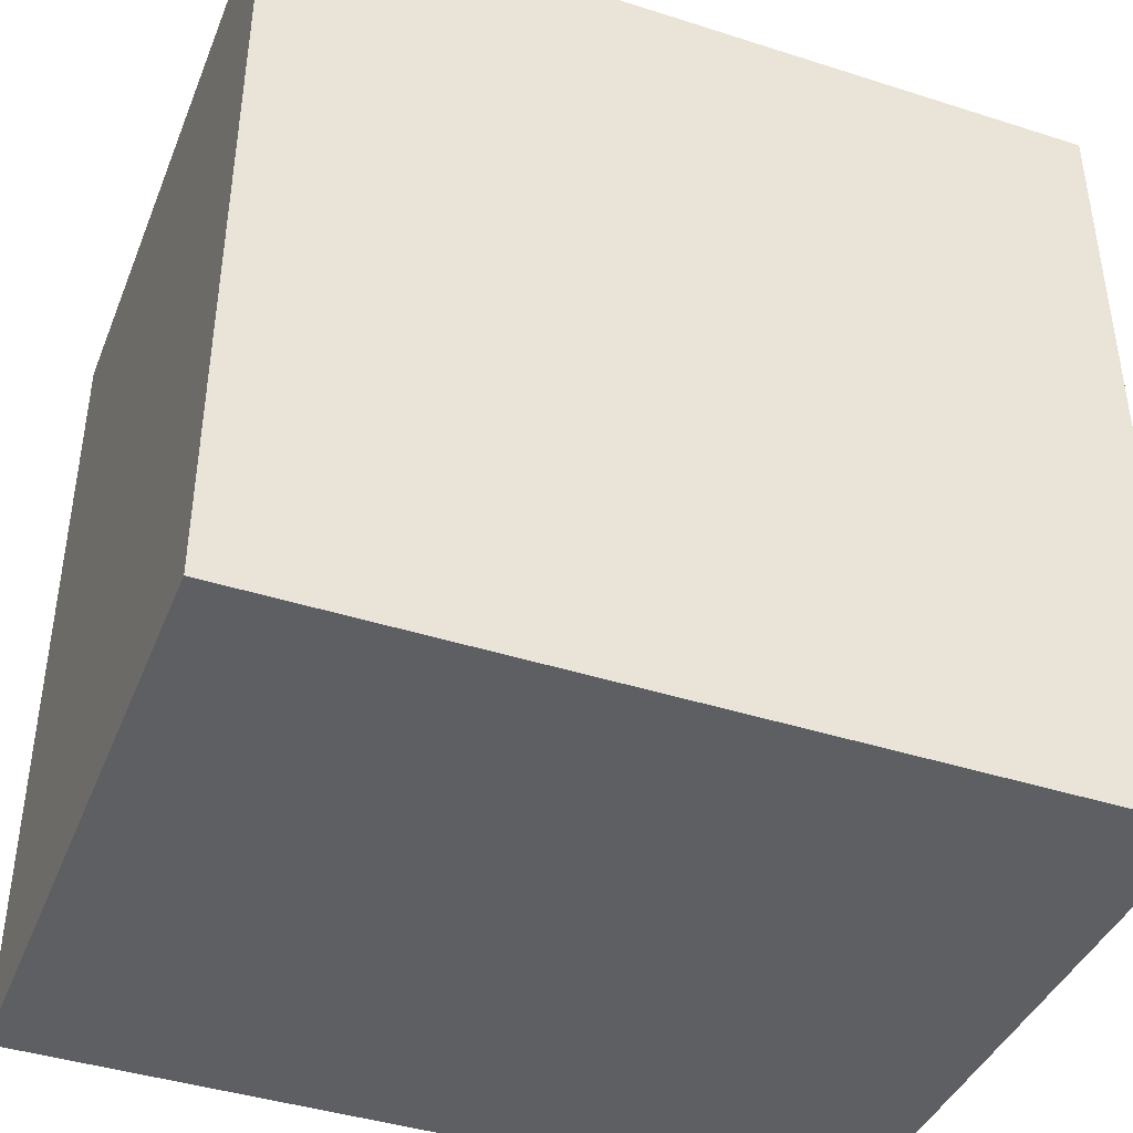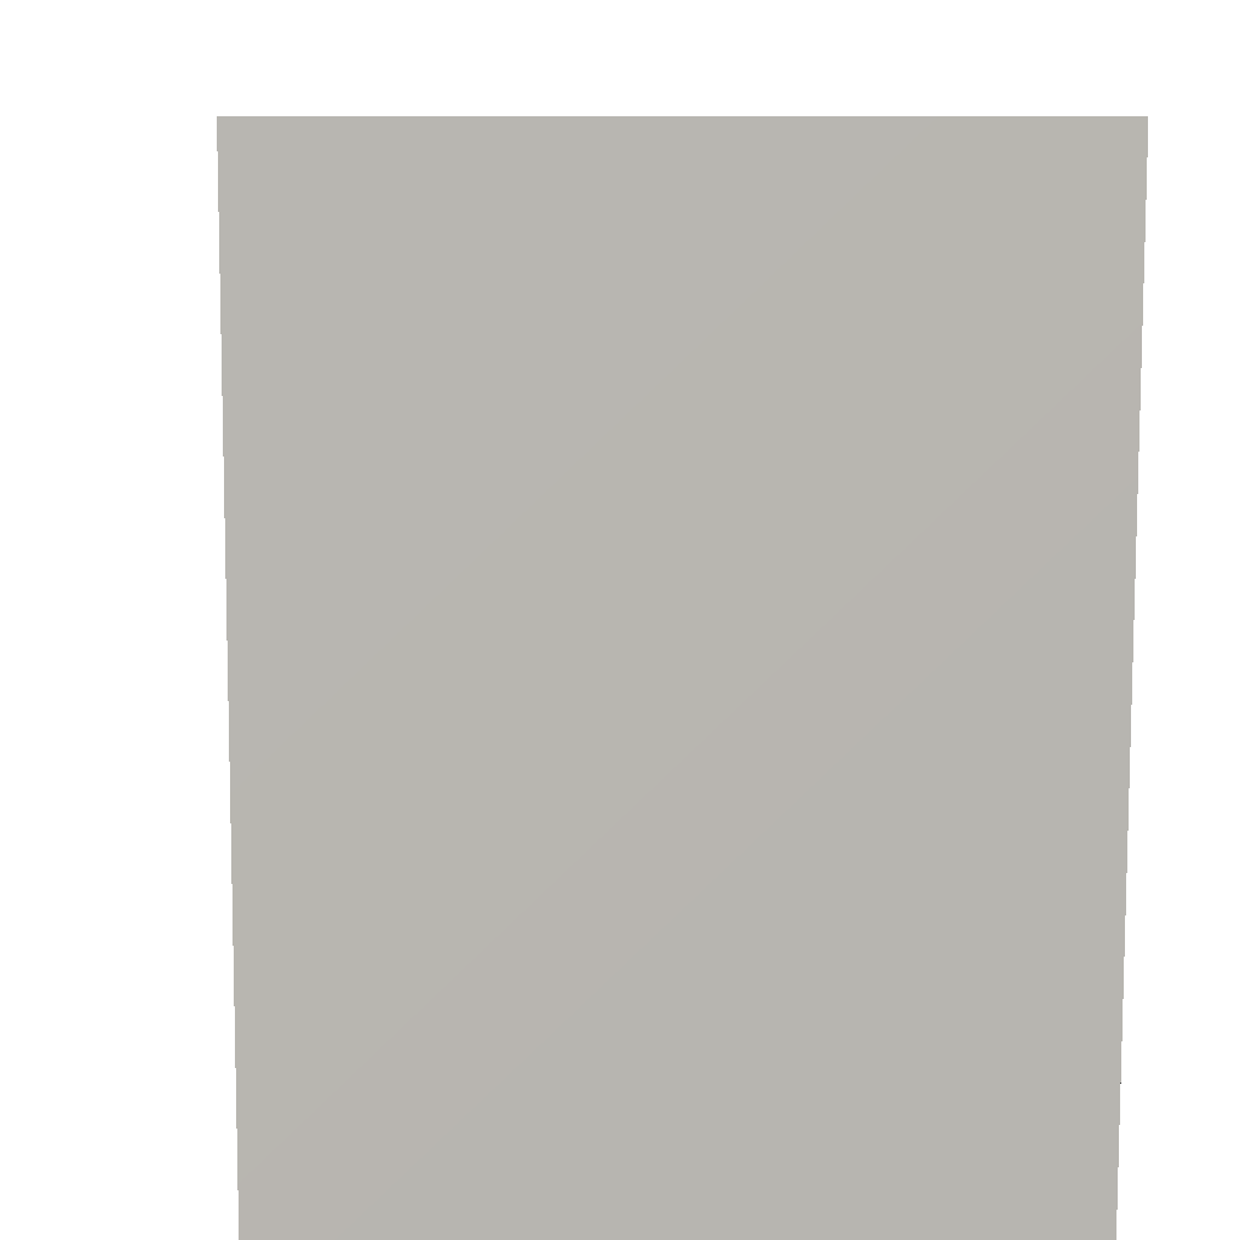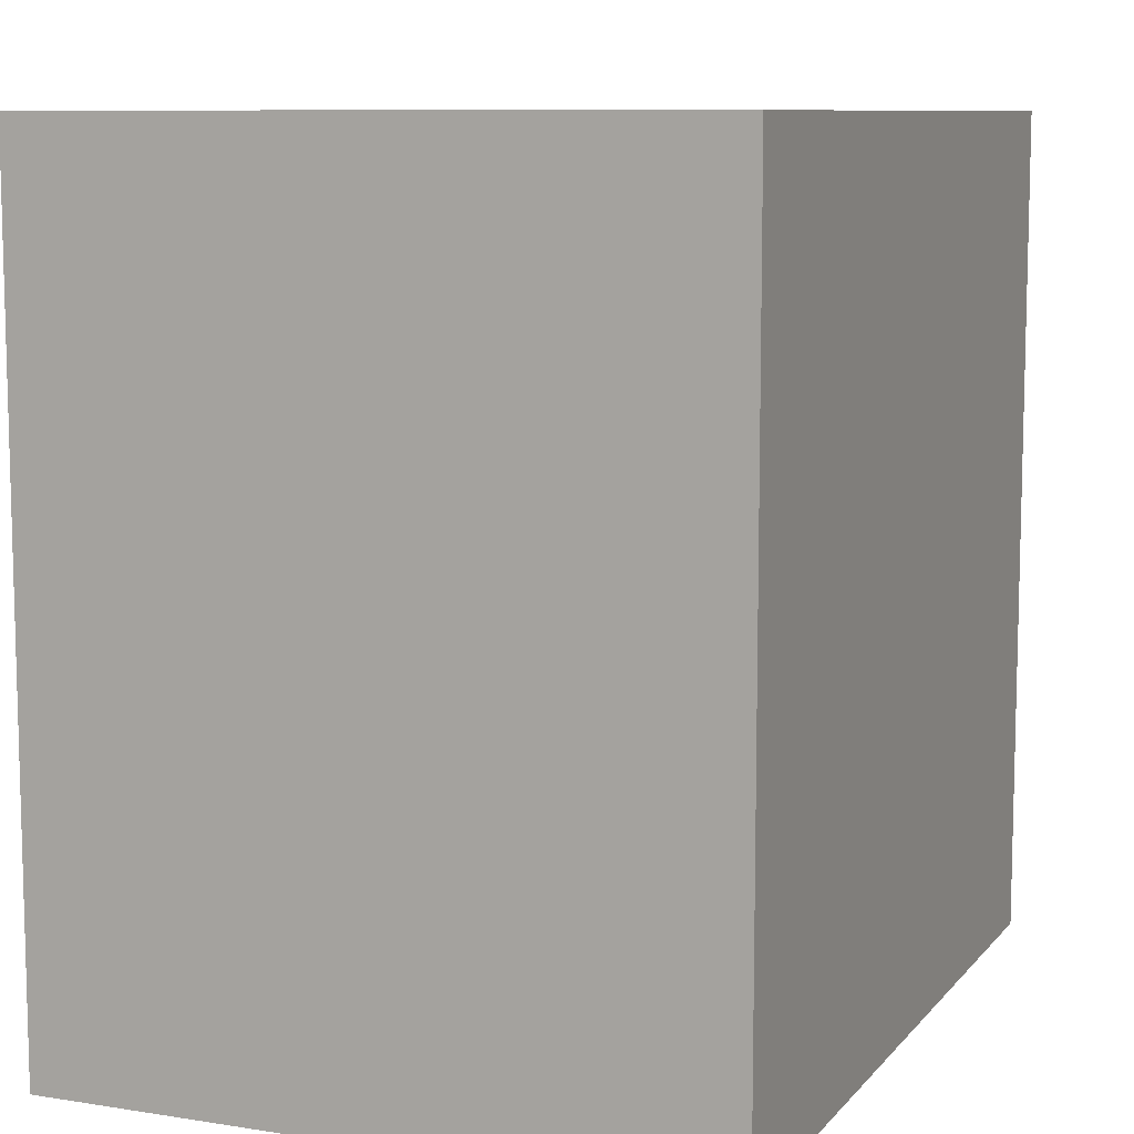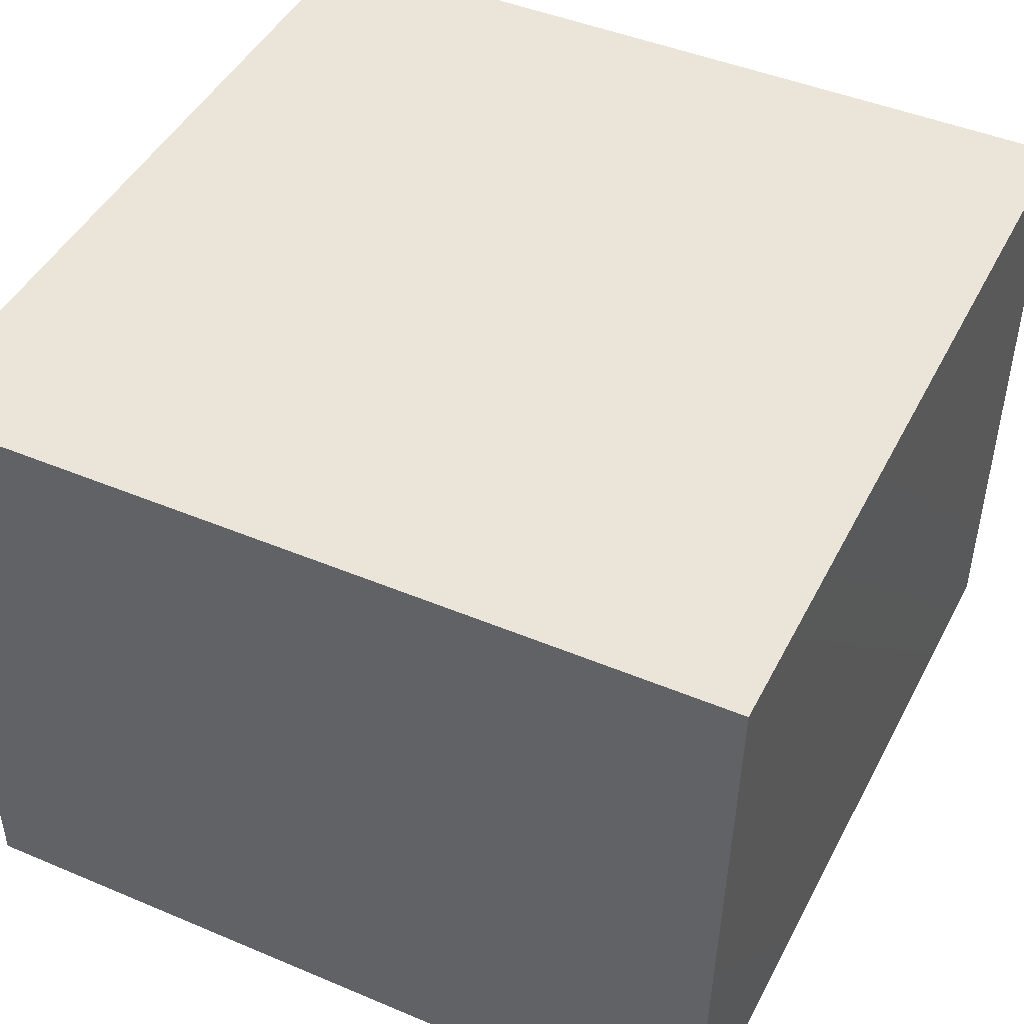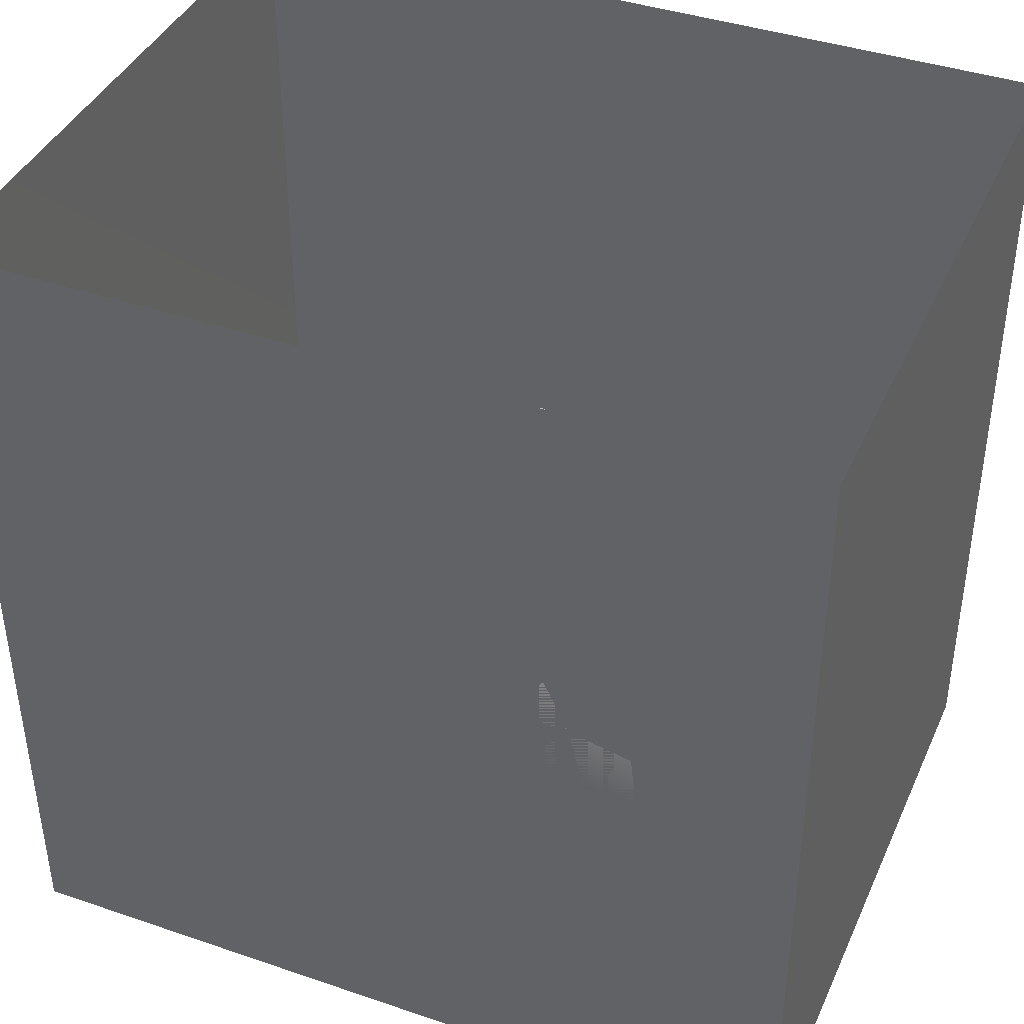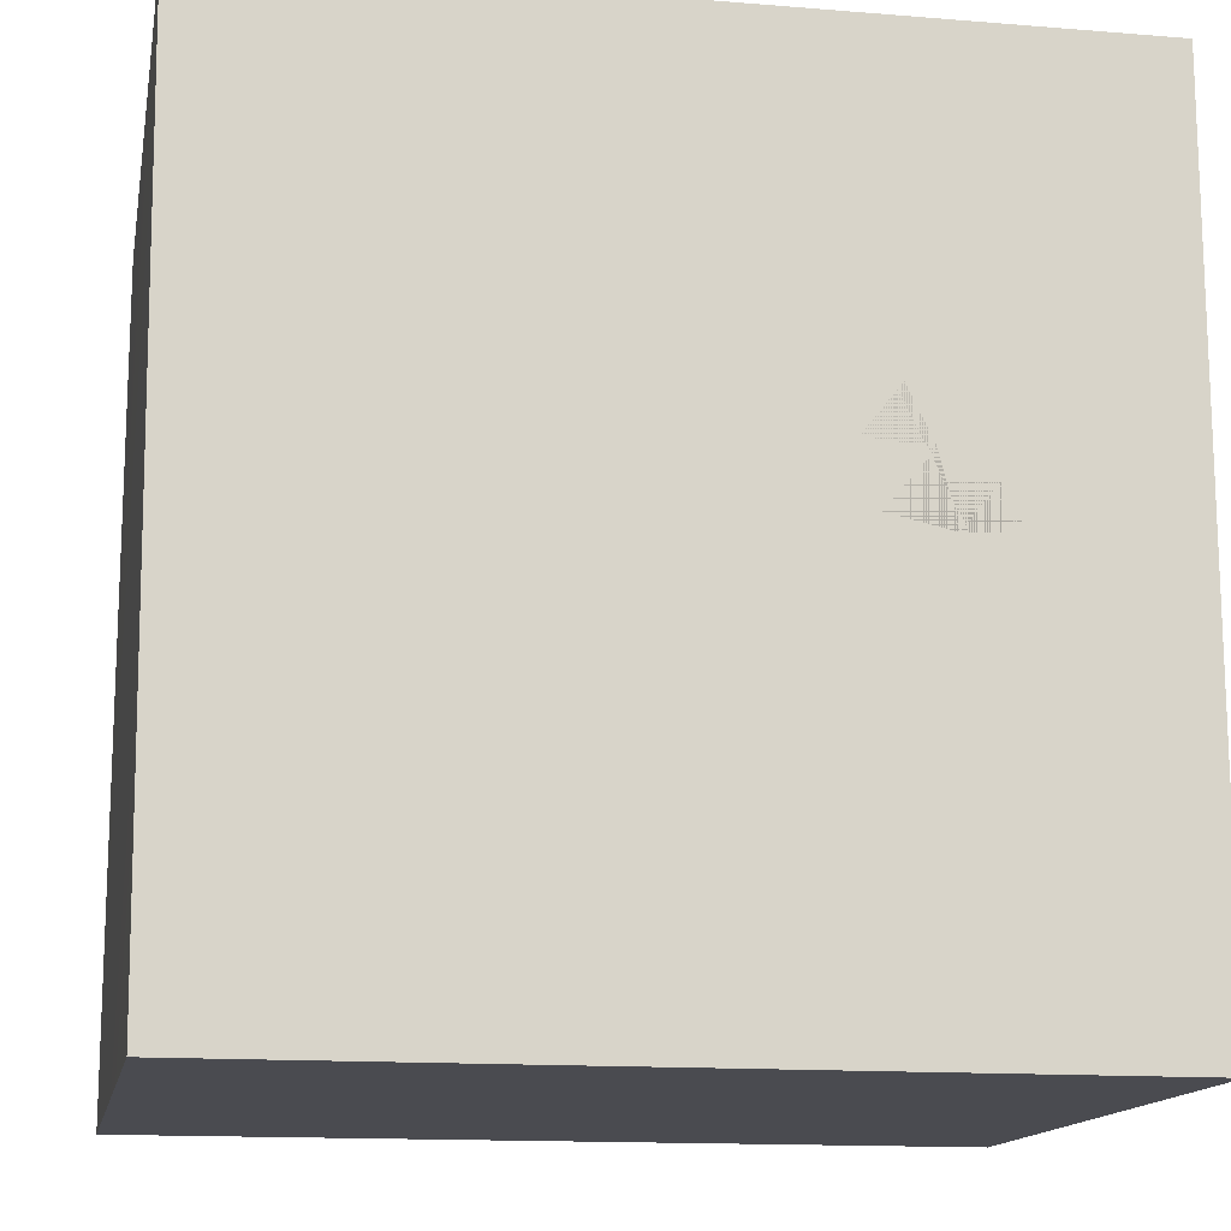
<metadata>
{"format":"obj","ext":"obj","renderer":"f3d","projection":"perspective","resolution":1024,"background":"white","views":[{"elev":-42.0,"azim":159.0,"up":"+Z"},{"elev":8.8,"azim":-96.9,"up":"+Z"},{"elev":9.2,"azim":112.6,"up":"+Z"},{"elev":45.3,"azim":-154.1,"up":"+Y"},{"elev":40.2,"azim":22.8,"up":"+Z"},{"elev":-14.4,"azim":-10.1,"up":"+Z"}]}
</metadata>
<code>
v 0.07351 0.6346 0.4341
v 0.006952 0.5753 0.3911
v 0.05244 0.5682 0.475
v 0.05979 0.6401 0.3532
v 0.02113 0.5848 0.3034
v -0.01669 0.4935 0.3385
v 0.1466 0.6021 0.489
v 0.009098 0.496 0.4409
v 0.1529 0.6632 0.3846
v 0.1143 0.637 0.2737
v 0.2305 0.62 0.4372
v 0.1016 0.4923 0.516
v 0.2357 0.6407 0.3225
v 0.2247 0.5285 0.5096
v 0.03946 0.5327 0.214
v 0.02605 0.3811 0.435
v 0.313 0.5674 0.4196
v 0.1839 0.6001 0.1981
v 0.3078 0.4493 0.4954
v -0.0119 0.4026 0.2738
v 0.1765 0.4063 0.5259
v 0.1292 0.5098 0.1247
v 0.03489 0.417 0.1581
v 0.0149 0.2943 0.2125
v 0.01161 0.3017 0.3298
v 0.1312 0.3053 0.4856
v 0.0646 0.2647 0.4071
v 0.1564 0.1963 0.4384
v 0.2603 0.3019 0.5055
v 0.2578 0.5383 0.1361
v 0.3882 0.4935 0.3912
v 0.3264 0.5785 0.2692
v 0.06119 0.3078 0.1058
v 0.06563 0.1806 0.3116
v 0.3651 0.5258 0.1811
v 0.2062 0.452 0.05471
v 0.1058 0.4106 0.08172
v 0.3906 0.3748 0.4554
v 0.4151 0.5061 0.2791
v 0.06397 0.1883 0.1652
v 0.1505 0.3421 0.02517
v 0.3681 0.2561 0.4639
v 0.1262 0.08741 0.2305
v 0.4544 0.4573 0.1858
v 0.3326 0.4763 0.08142
v 0.1832 0.09546 0.3552
v 0.466 0.2986 0.4003
v 0.2794 0.1687 0.4476
v 0.4639 0.4176 0.3447
v 0.1149 0.2208 0.04533
v 0.2837 0.3724 -0.01457
v 0.134 0.1035 0.09758
v 0.5315 0.3411 0.2832
v 0.4192 0.4221 0.05015
v 0.2479 0.01733 0.2561
v 0.3288 0.05699 0.3599
v 0.4173 0.1625 0.4111
v 0.194 0.2653 -0.02547
v 0.1997 0.0269 0.1495
v 0.1939 0.1515 -0.02119
v 0.5278 0.3739 0.1217
v 0.5314 0.2104 0.3354
v 0.2289 0.03757 0.03103
v 0.4771 0.07797 0.331
v 0.3972 0 0.2472
v 0.3086 0 0.1324
v 0.2825 0.248 -0.07912
v 0.2861 0.09832 -0.07711
v 0.5497 0.02263 0.2183
v 0.5809 0.1349 0.2652
v 0.3727 0.1983 -0.1246
v 0.5958 0.2561 0.2144
v 0.5964 0.2985 0.07353
v 0.409 0.06638 -0.1281
v 0.3473 0 -0.01126
v 0.4585 0 0.119
v 0.6502 0.149 0.1433
v 0.4437 0.3287 -0.04941
v 0.6047 0 0.0866
v 0.4884 0.1984 -0.136
v 0.5626 0.2713 -0.05304
v 0.6465 0.221 0.01504
v 0.4961 0 -0.04358
v 0.5572 0.07489 -0.1458
v 0.6125 0.191 -0.09108
v 0.6792 0.1091 -0.001495
v 0.6187 0 -0.03822
v 0.1422 0.4695 0.3547
v 0.2536 0.312 0.2545
v 0.5297 0.1114 0.02041
v 0.3449 0.2065 0.007691
v 0.4525 0.1995 -0.02129
v 0.4603 0.07408 0.1784
v 0.5005 0.2103 0.09437
v 0.3757 0.1087 0.07546
v 0.2612 0.1225 0.1908
v 0.4026 0.2718 0.1555
v 0.3913 0.1219 0.2353
v 0.3997 0.1251 -0.04546
v 0.2529 0.2171 0.07716
g leftSphere
f 75 76 66
f 77 82 73
f 46 43 55
f 72 77 73
f 43 59 55
f 77 86 82
f 53 44 49
f 8 12 3
f 3 12 7
f 2 8 3
f 74 84 83
f 74 68 71
f 79 87 86
f 2 4 5
f 38 47 49
f 76 83 79
f 50 58 60
f 46 34 43
f 30 22 18
f 75 66 63
f 20 25 16
f 6 15 20
f 52 50 60
f 2 3 1
f 36 45 51
f 66 55 59
f 16 26 21
f 16 25 27
f 50 52 40
f 13 10 9
f 24 25 20
f 44 39 49
f 14 19 17
f 24 23 33
f 31 19 38
f 22 15 18
f 43 34 40
f 31 39 32
f 16 8 6
f 21 26 29
f 57 56 64
f 47 62 53
f 3 7 1
f 29 48 42
f 30 45 36
f 76 69 65
f 28 34 46
f 17 11 14
f 46 56 48
f 84 80 85
f 43 52 59
f 77 69 79
f 56 55 65
f 67 51 78
f 75 83 76
f 17 32 13
f 48 28 46
f 6 8 2
f 79 69 76
f 44 45 35
f 5 6 2
f 16 12 8
f 58 41 51
f 21 12 16
f 48 56 57
f 58 51 67
f 23 15 22
f 27 34 28
f 73 81 78
f 14 12 21
f 10 15 5
f 80 84 74
f 29 19 21
f 70 77 72
f 24 34 25
f 28 26 27
f 49 39 31
f 40 33 50
f 83 84 87
f 5 15 6
f 17 19 31
f 38 29 42
f 49 47 53
f 68 67 71
f 9 11 13
f 42 47 38
f 65 66 76
f 1 4 2
f 85 81 82
f 68 60 67
f 16 6 20
f 79 86 77
f 13 11 17
f 86 85 82
f 39 44 35
f 64 56 65
f 78 61 73
f 79 83 87
f 54 61 78
f 87 84 86
f 73 61 72
f 84 85 86
f 48 57 42
f 59 63 66
f 25 34 27
f 14 11 7
f 28 48 29
f 29 26 28
f 51 54 78
f 70 62 64
f 20 23 24
f 54 45 44
f 32 30 18
f 74 75 68
f 71 80 74
f 65 55 66
f 74 83 75
f 56 46 55
f 53 72 61
f 71 78 80
f 62 47 57
f 71 67 78
f 58 67 60
f 80 81 85
f 13 18 10
f 59 52 63
f 21 19 14
f 44 53 61
f 9 4 1
f 77 70 69
f 37 23 22
f 1 7 9
f 5 4 10
f 62 57 64
f 80 78 81
f 33 23 37
f 40 34 24
f 32 18 13
f 50 41 58
f 75 63 68
f 37 41 33
f 10 4 9
f 7 11 9
f 63 52 60
f 57 47 42
f 49 31 38
f 35 32 39
f 31 32 17
f 73 82 81
f 30 32 35
f 20 15 23
f 27 26 16
f 35 45 30
f 36 37 22
f 7 12 14
f 36 41 37
f 18 15 10
f 70 64 69
f 33 41 50
f 54 44 61
f 24 33 40
f 51 45 54
f 40 52 43
f 38 19 29
f 51 41 36
f 72 62 70
f 22 30 36
f 53 62 72
f 69 64 65
f 63 60 68
v -0.5875 0.25 0
v -0.3375 0.25 0
v -0.3639 0.3618 0
v -0.3563 0.2986 0.08187
v -0.3653 0.3047 -0.1006
v -0.4035 0.3998 -0.07876
v -0.4327 0.4461 0.009191
v -0.3639 0.1884 0.09343
v -0.4106 0.388 0.1104
v -0.3675 0.1916 -0.1033
v -0.3585 0.1498 -8.755e-05
v -0.4211 0.2517 -0.1866
v -0.4442 0.3644 -0.1699
v -0.4851 0.4553 -0.09934
v -0.4094 0.2741 0.1738
v -0.5273 0.4926 -0.006295
v -0.4427 0.1371 -0.1697
v -0.436 0.1464 0.1697
v -0.5119 0.4644 0.104
v -0.4147 0.08009 0.06147
v -0.5002 0.3742 0.1986
v -0.4134 0.0815 -0.06174
v -0.5965 0.4833 -0.08926
v -0.5029 0.1961 -0.229
v -0.5492 0.415 -0.1838
v -0.5182 0.3029 -0.2343
v -0.5068 0.2362 0.2362
v -0.5332 0.122 0.2078
v -0.5008 0.04827 -0.1195
v -0.6272 0.4944 0.03432
v -0.5147 0.0433 0.1203
v -0.5564 0.1021 -0.1991
v -0.6521 0.4311 -0.1598
v -0.502 0.01518 -0.007365
v -0.6067 0.3224 0.2385
v -0.7093 0.4586 -0.06459
v -0.6208 0.4404 0.1585
v -0.6098 0.2073 -0.2453
v -0.6151 0.1857 0.24
v -0.6041 0.02082 -0.0985
v -0.738 0.44 0.06104
v -0.6256 0.06837 0.1675
v -0.6395 0.3351 -0.2293
v -0.7003 0.2569 0.223
v -0.7983 0.3769 -0.04453
v -0.7289 0.364 0.1717
v -0.6823 0.1056 -0.1807
v -0.6181 0.005694 0.04337
v -0.7402 0.3706 -0.157
v -0.7259 0.2395 -0.2079
v -0.7161 0.1473 0.1882
v -0.8113 0.3382 0.06798
v -0.7263 0.04958 -0.05535
v -0.7281 0.0603 0.08217
v -0.7816 0.2498 0.1576
v -0.7904 0.1614 -0.1161
v -0.8002 0.2782 -0.1284
v -0.789 0.147 0.1063
v -0.835 0.2508 -0.03502
v -0.806 0.1284 0.0009649
v -0.8277 0.222 0.06329
g rightSphere
f 160 161 159
f 159 161 152
f 156 160 159
f 134 120 131
f 153 156 147
f 155 158 151
f 139 128 127
f 116 123 130
f 112 117 124
f 150 149 143
f 126 112 124
f 139 127 135
f 152 155 146
f 120 111 108
f 110 105 102
f 132 117 129
f 138 126 124
f 106 105 113
f 127 128 118
f 137 130 141
f 121 115 109
f 141 152 146
f 131 120 118
f 128 139 142
f 149 145 136
f 122 117 110
f 123 116 114
f 153 147 140
f 129 134 140
f 132 129 140
f 108 115 118
f 148 153 140
f 115 127 118
f 103 106 107
f 160 156 153
f 126 125 113
f 121 109 119
f 136 145 141
f 111 122 110
f 117 112 110
f 134 122 120
f 131 128 142
f 148 131 142
f 128 131 118
f 156 159 157
f 150 138 147
f 133 149 136
f 158 154 151
f 106 114 107
f 148 134 131
f 123 114 125
f 154 142 151
f 160 154 158
f 121 127 115
f 108 111 102
f 109 103 107
f 127 121 135
f 142 139 151
f 104 115 108
f 161 160 158
f 154 148 142
f 138 143 126
f 145 149 157
f 105 112 113
f 156 150 147
f 112 105 110
f 135 137 146
f 123 136 130
f 145 159 152
f 144 139 135
f 149 150 157
f 114 116 107
f 144 155 151
f 123 133 136
f 116 119 107
f 161 155 152
f 149 133 143
f 109 104 103
f 138 150 143
f 133 123 125
f 148 154 153
f 134 148 140
f 132 138 124
f 104 108 102
f 122 134 129
f 137 119 130
f 111 110 102
f 125 114 113
f 144 135 146
f 139 144 151
f 138 132 147
f 103 104 102
f 130 136 141
f 141 145 152
f 137 121 119
f 154 160 153
f 122 111 120
f 112 126 113
f 150 156 157
f 117 122 129
f 115 104 109
f 119 109 107
f 105 106 103
f 119 116 130
f 147 132 140
f 121 137 135
f 105 103 102
f 143 133 125
f 159 145 157
f 114 106 113
f 120 108 118
f 137 141 146
f 155 144 146
f 126 143 125
f 155 161 158
f 117 132 124
v   1 0 -1.04
v  -0.99 0 -1.04
v  -1.01 0  0.99
v   1 0  0.99
g floor
f 162 163 164
f 164 165 162
v   1 1.59 -1.04
v   1 1.59  0.99
v  -1.02 1.59  0.99
v  -1.02 1.59 -1.04
g ceiling
f 166 167 168
f 168 169 166
v   1 1.59 -1.04
v  -1.02 1.59 -1.04
v  -0.99 0 -1.04
v   1 0 -1.04
g backWall
f 170 171 172
f 172 173 170
v  1 1.59 0.99
v  1 1.59 -1.04
v  1 0 -1.04
v  1 0 0.99
g rightWall
f 174 175 176
f 176 177 174
v  -1.02 1.59 -1.04
v  -1.02 1.59 0.99
v  -1.01 0 0.99
v  -0.99 0 -1.04
g leftWall
f 178 179 180
f 180 181 178
v  0.23 1.58 -0.22
v  0.23 1.58 0.16
v  -0.24 1.58 0.16
v  -0.24 1.58 -0.22
g light
f 182 183 184
f 184 185 182

</code>
